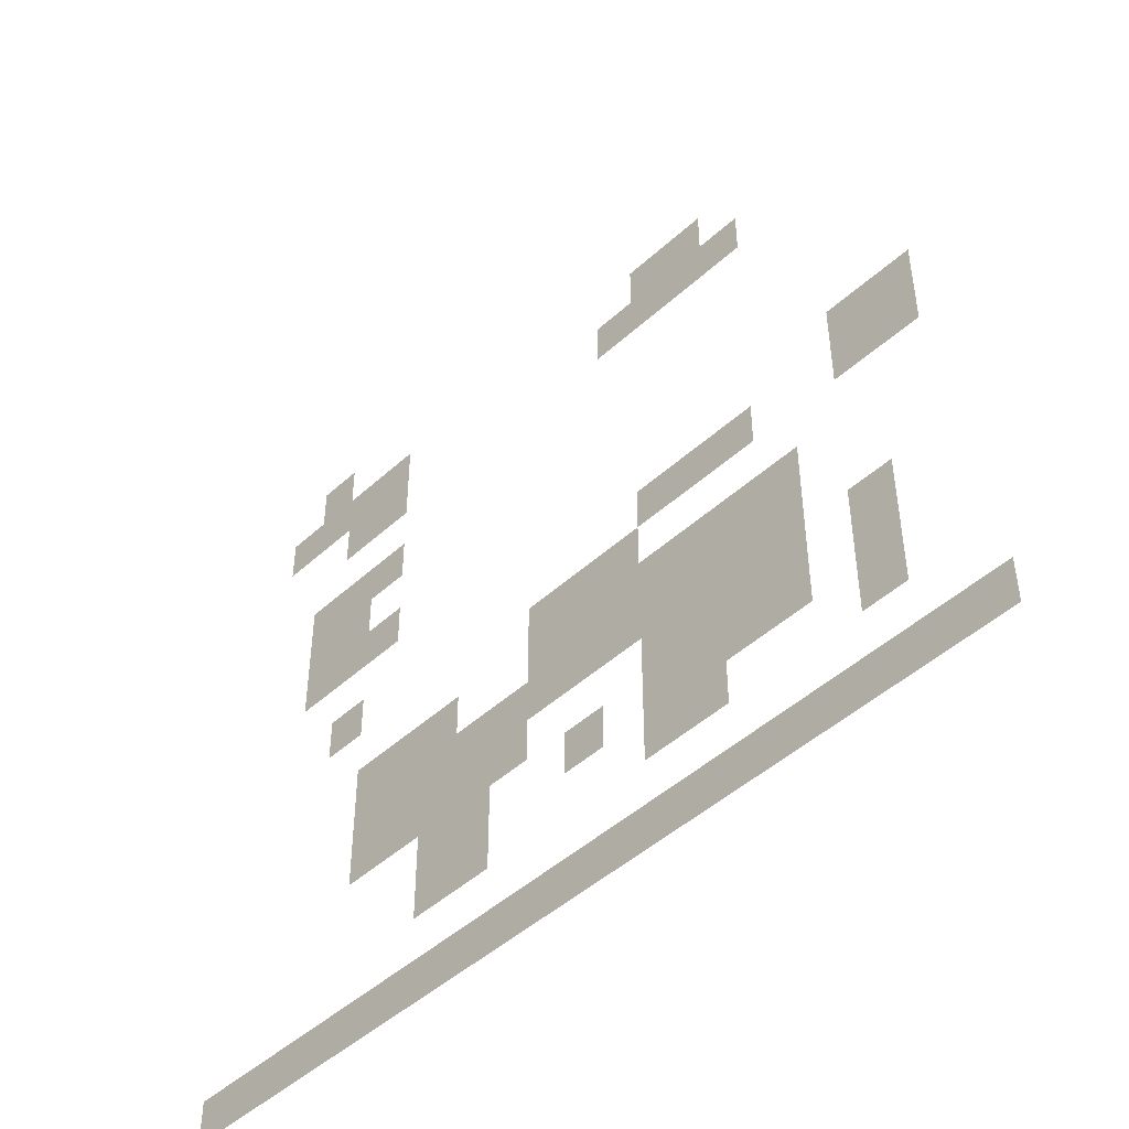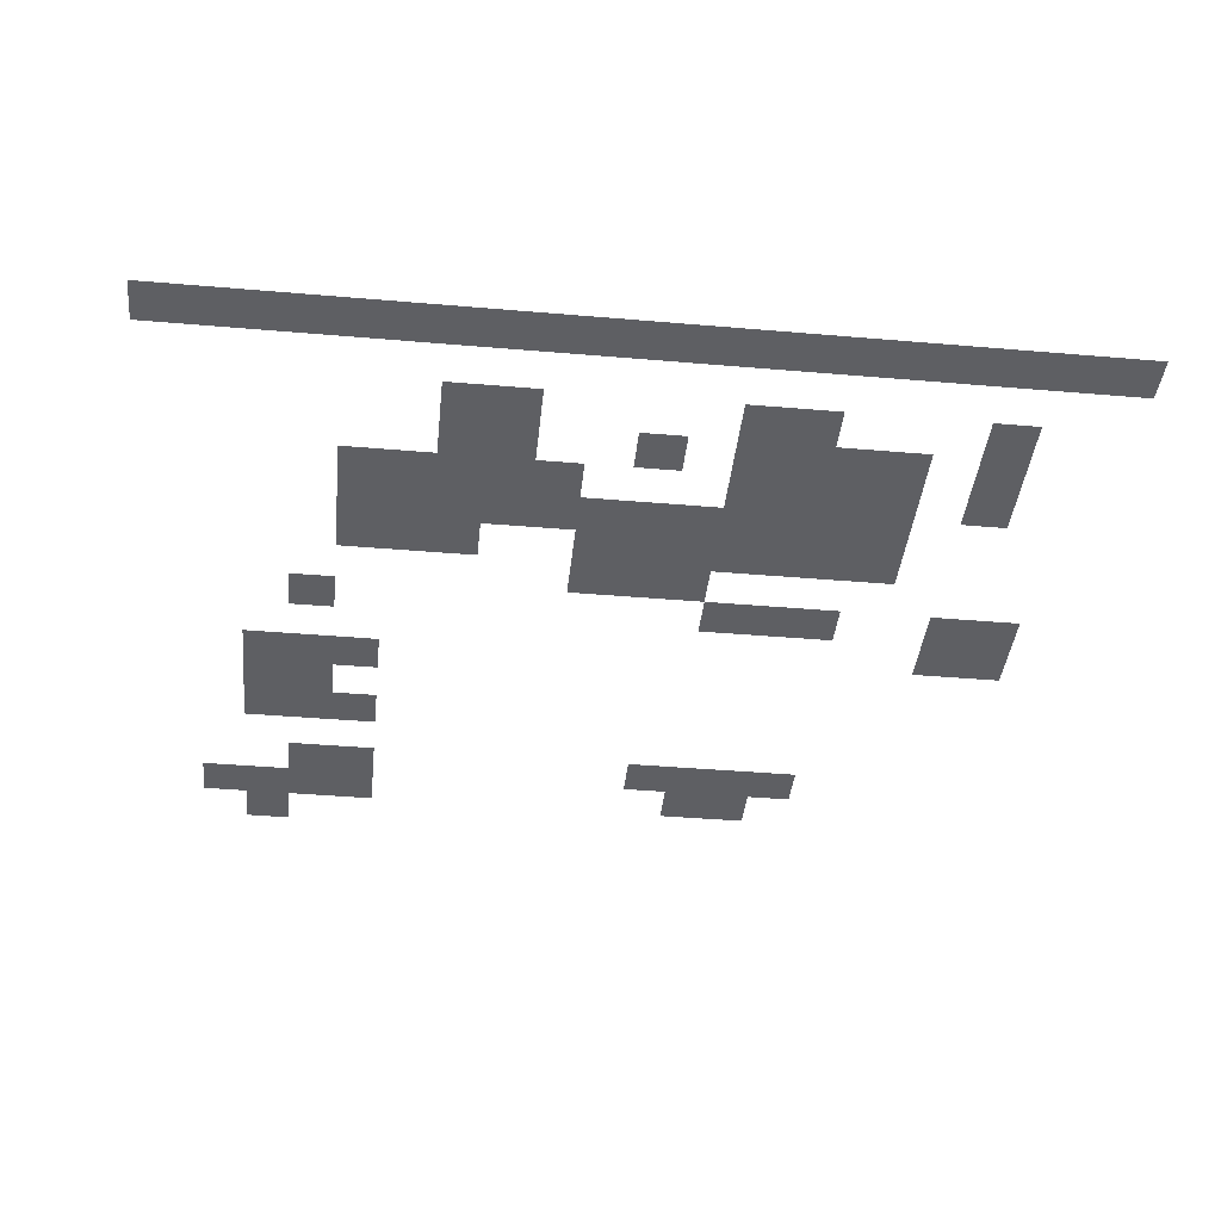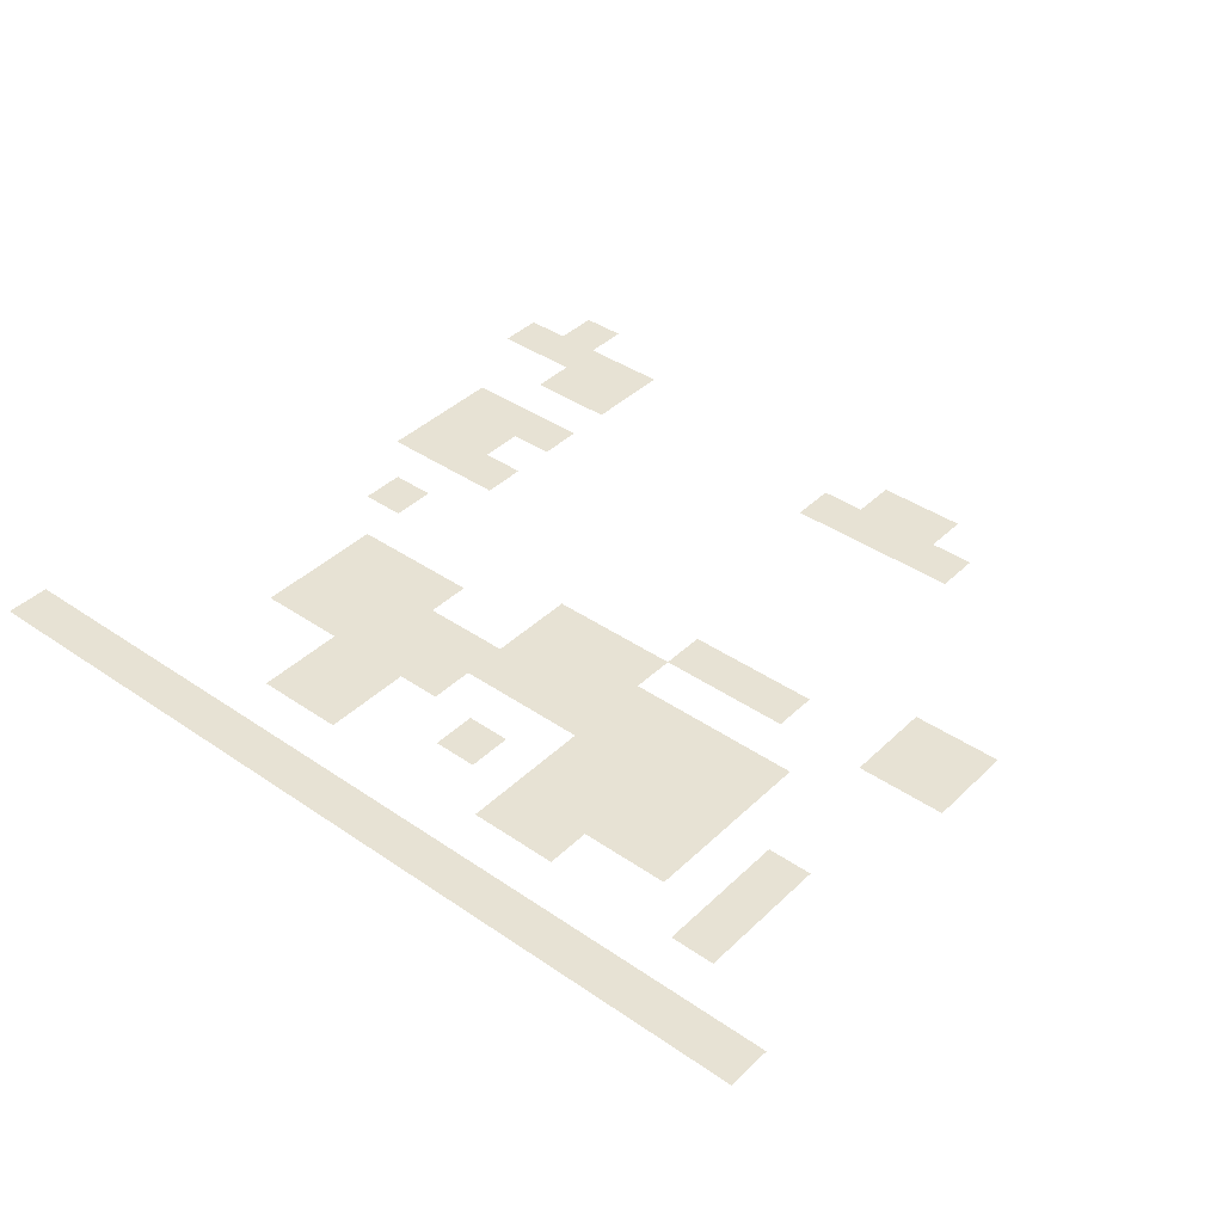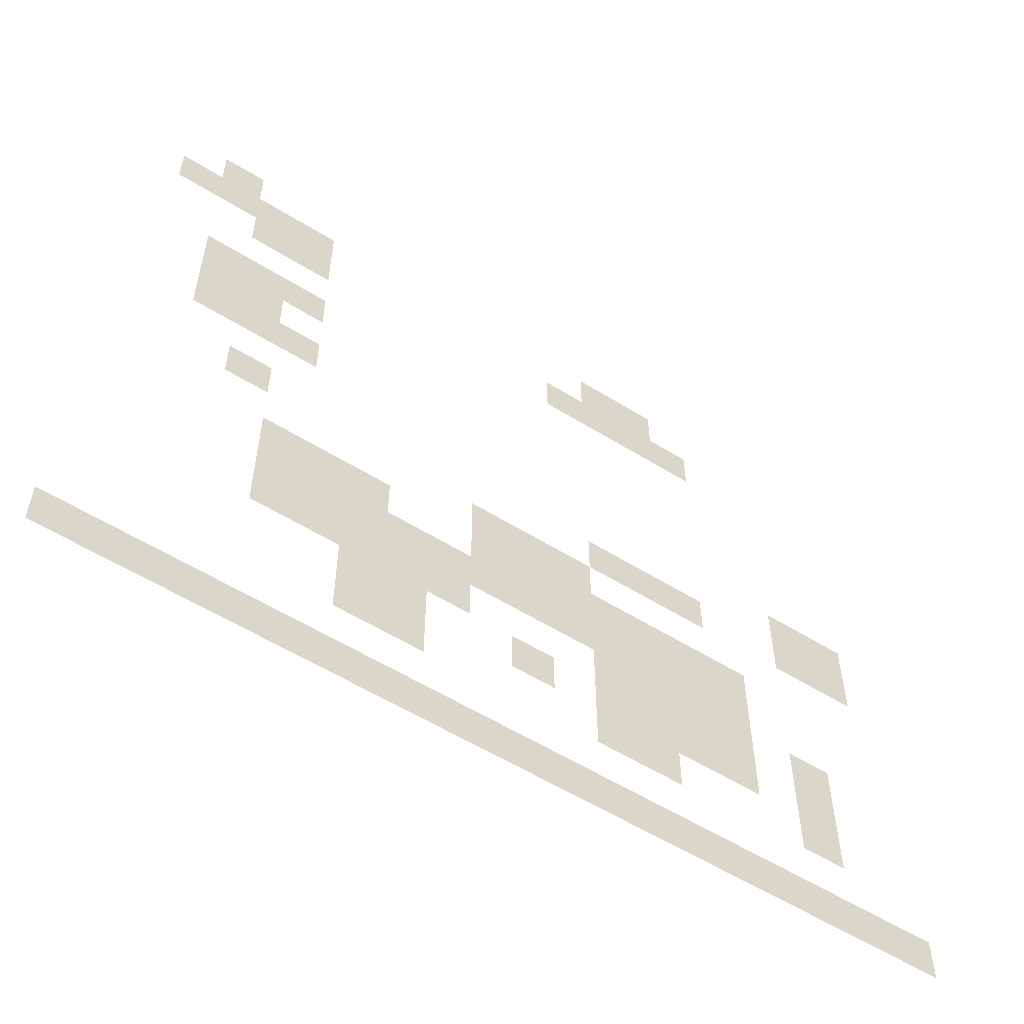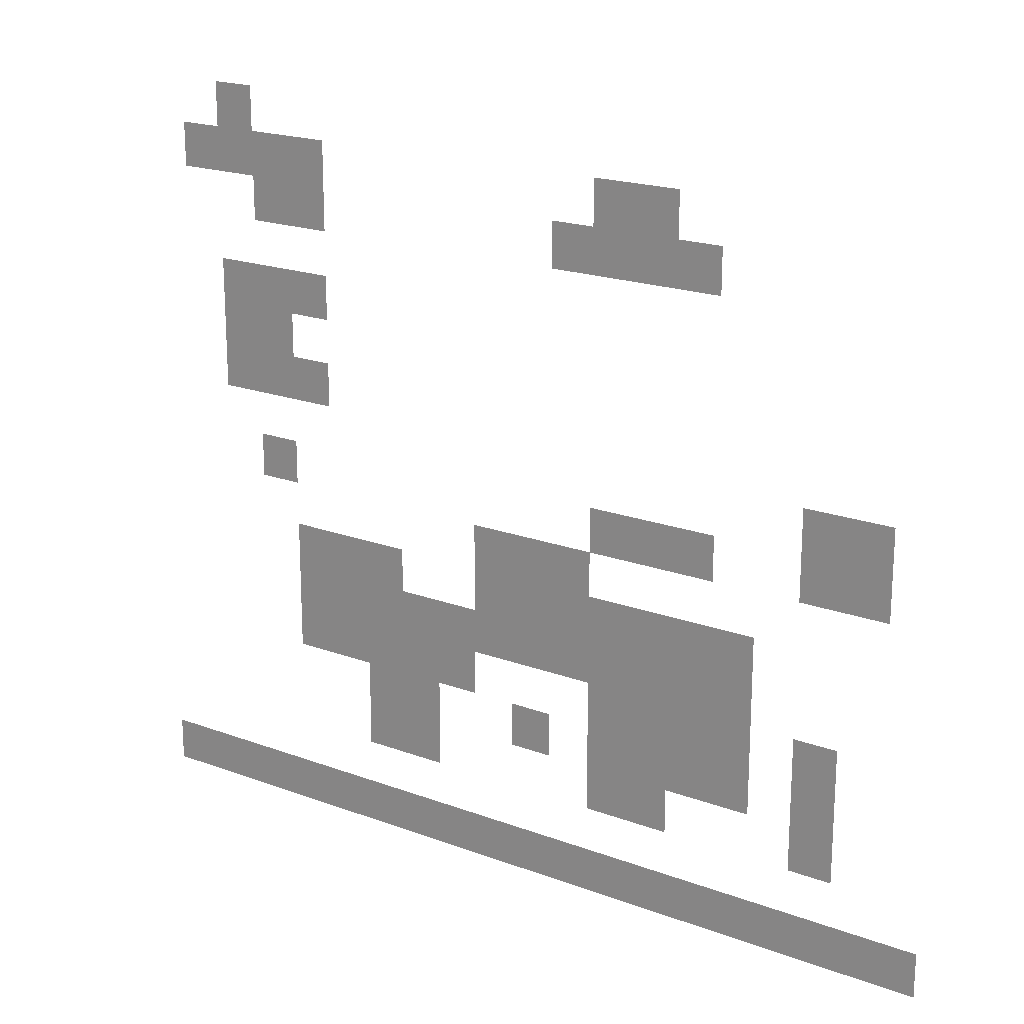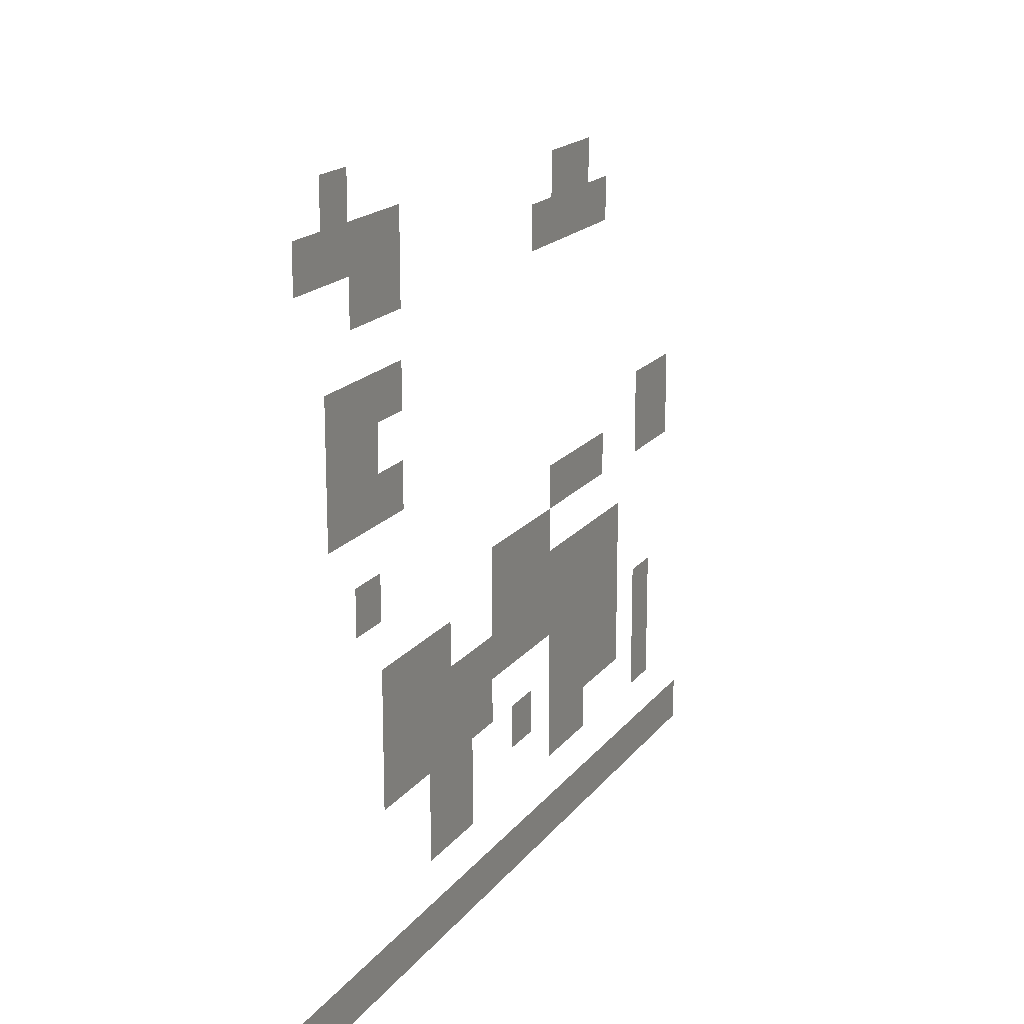
<metadata>
{"format":"obj","ext":"obj","renderer":"f3d","projection":"perspective","resolution":1024,"background":"white","views":[{"elev":-46.9,"azim":45.9,"up":"+Y"},{"elev":-40.7,"azim":-6.0,"up":"+Z"},{"elev":39.9,"azim":40.4,"up":"+Z"},{"elev":-56.8,"azim":-33.0,"up":"+Y"},{"elev":19.5,"azim":34.9,"up":"+Y"},{"elev":17.7,"azim":-65.0,"up":"+Y"}]}
</metadata>
<code>
v -34 -8 0
v -36 -8 0
v -36 -6 0
v -34 -6 0
v -12 -10 0
v -14 -10 0
v -14 -8 0
v -12 -8 0
v -14 -10 0
v -16 -10 0
v -16 -8 0
v -14 -8 0
v -30 -10 0
v -32 -10 0
v -32 -8 0
v -30 -8 0
v -32 -10 0
v -34 -10 0
v -34 -8 0
v -32 -8 0
v -34 -10 0
v -36 -10 0
v -36 -8 0
v -34 -8 0
v -36 -10 0
v -38 -10 0
v -38 -8 0
v -36 -8 0
v -10 -12 0
v -12 -12 0
v -12 -10 0
v -10 -10 0
v -12 -12 0
v -14 -12 0
v -14 -10 0
v -12 -10 0
v -14 -12 0
v -16 -12 0
v -16 -10 0
v -14 -10 0
v -16 -12 0
v -18 -12 0
v -18 -10 0
v -16 -10 0
v -30 -12 0
v -32 -12 0
v -32 -10 0
v -30 -10 0
v -32 -12 0
v -34 -12 0
v -34 -10 0
v -32 -10 0
v -30 -16 0
v -32 -16 0
v -32 -14 0
v -30 -14 0
v -32 -16 0
v -34 -16 0
v -34 -14 0
v -32 -14 0
v -34 -16 0
v -36 -16 0
v -36 -14 0
v -34 -14 0
v -32 -18 0
v -34 -18 0
v -34 -16 0
v -32 -16 0
v -34 -18 0
v -36 -18 0
v -36 -16 0
v -34 -16 0
v -30 -20 0
v -32 -20 0
v -32 -18 0
v -30 -18 0
v -32 -20 0
v -34 -20 0
v -34 -18 0
v -32 -18 0
v -34 -20 0
v -36 -20 0
v -36 -18 0
v -34 -18 0
v -2 -22 0
v -4 -22 0
v -4 -20 0
v -2 -20 0
v -4 -22 0
v -6 -22 0
v -6 -20 0
v -4 -20 0
v -2 -24 0
v -4 -24 0
v -4 -22 0
v -2 -22 0
v -4 -24 0
v -6 -24 0
v -6 -22 0
v -4 -22 0
v -10 -24 0
v -12 -24 0
v -12 -22 0
v -10 -22 0
v -12 -24 0
v -14 -24 0
v -14 -22 0
v -12 -22 0
v -14 -24 0
v -16 -24 0
v -16 -22 0
v -14 -22 0
v -32 -24 0
v -34 -24 0
v -34 -22 0
v -32 -22 0
v -16 -26 0
v -18 -26 0
v -18 -24 0
v -16 -24 0
v -18 -26 0
v -20 -26 0
v -20 -24 0
v -18 -24 0
v -20 -26 0
v -22 -26 0
v -22 -24 0
v -20 -24 0
v -8 -28 0
v -10 -28 0
v -10 -26 0
v -8 -26 0
v -10 -28 0
v -12 -28 0
v -12 -26 0
v -10 -26 0
v -12 -28 0
v -14 -28 0
v -14 -26 0
v -12 -26 0
v -14 -28 0
v -16 -28 0
v -16 -26 0
v -14 -26 0
v -16 -28 0
v -18 -28 0
v -18 -26 0
v -16 -26 0
v -18 -28 0
v -20 -28 0
v -20 -26 0
v -18 -26 0
v -20 -28 0
v -22 -28 0
v -22 -26 0
v -20 -26 0
v -26 -28 0
v -28 -28 0
v -28 -26 0
v -26 -26 0
v -28 -28 0
v -30 -28 0
v -30 -26 0
v -28 -26 0
v -30 -28 0
v -32 -28 0
v -32 -26 0
v -30 -26 0
v -8 -30 0
v -10 -30 0
v -10 -28 0
v -8 -28 0
v -10 -30 0
v -12 -30 0
v -12 -28 0
v -10 -28 0
v -12 -30 0
v -14 -30 0
v -14 -28 0
v -12 -28 0
v -14 -30 0
v -16 -30 0
v -16 -28 0
v -14 -28 0
v -16 -30 0
v -18 -30 0
v -18 -28 0
v -16 -28 0
v -18 -30 0
v -20 -30 0
v -20 -28 0
v -18 -28 0
v -20 -30 0
v -22 -30 0
v -22 -28 0
v -20 -28 0
v -22 -30 0
v -24 -30 0
v -24 -28 0
v -22 -28 0
v -24 -30 0
v -26 -30 0
v -26 -28 0
v -24 -28 0
v -26 -30 0
v -28 -30 0
v -28 -28 0
v -26 -28 0
v -28 -30 0
v -30 -30 0
v -30 -28 0
v -28 -28 0
v -30 -30 0
v -32 -30 0
v -32 -28 0
v -30 -28 0
v -4 -32 0
v -6 -32 0
v -6 -30 0
v -4 -30 0
v -8 -32 0
v -10 -32 0
v -10 -30 0
v -8 -30 0
v -10 -32 0
v -12 -32 0
v -12 -30 0
v -10 -30 0
v -12 -32 0
v -14 -32 0
v -14 -30 0
v -12 -30 0
v -14 -32 0
v -16 -32 0
v -16 -30 0
v -14 -30 0
v -22 -32 0
v -24 -32 0
v -24 -30 0
v -22 -30 0
v -24 -32 0
v -26 -32 0
v -26 -30 0
v -24 -30 0
v -26 -32 0
v -28 -32 0
v -28 -30 0
v -26 -30 0
v -28 -32 0
v -30 -32 0
v -30 -30 0
v -28 -30 0
v -30 -32 0
v -32 -32 0
v -32 -30 0
v -30 -30 0
v -4 -34 0
v -6 -34 0
v -6 -32 0
v -4 -32 0
v -8 -34 0
v -10 -34 0
v -10 -32 0
v -8 -32 0
v -10 -34 0
v -12 -34 0
v -12 -32 0
v -10 -32 0
v -12 -34 0
v -14 -34 0
v -14 -32 0
v -12 -32 0
v -14 -34 0
v -16 -34 0
v -16 -32 0
v -14 -32 0
v -18 -34 0
v -20 -34 0
v -20 -32 0
v -18 -32 0
v -24 -34 0
v -26 -34 0
v -26 -32 0
v -24 -32 0
v -26 -34 0
v -28 -34 0
v -28 -32 0
v -26 -32 0
v -4 -36 0
v -6 -36 0
v -6 -34 0
v -4 -34 0
v -12 -36 0
v -14 -36 0
v -14 -34 0
v -12 -34 0
v -14 -36 0
v -16 -36 0
v -16 -34 0
v -14 -34 0
v -24 -36 0
v -26 -36 0
v -26 -34 0
v -24 -34 0
v -26 -36 0
v -28 -36 0
v -28 -34 0
v -26 -34 0
v 0 -40 0
v -2 -40 0
v -2 -38 0
v 0 -38 0
v -2 -40 0
v -4 -40 0
v -4 -38 0
v -2 -38 0
v -4 -40 0
v -6 -40 0
v -6 -38 0
v -4 -38 0
v -6 -40 0
v -8 -40 0
v -8 -38 0
v -6 -38 0
v -8 -40 0
v -10 -40 0
v -10 -38 0
v -8 -38 0
v -10 -40 0
v -12 -40 0
v -12 -38 0
v -10 -38 0
v -12 -40 0
v -14 -40 0
v -14 -38 0
v -12 -38 0
v -14 -40 0
v -16 -40 0
v -16 -38 0
v -14 -38 0
v -16 -40 0
v -18 -40 0
v -18 -38 0
v -16 -38 0
v -18 -40 0
v -20 -40 0
v -20 -38 0
v -18 -38 0
v -20 -40 0
v -22 -40 0
v -22 -38 0
v -20 -38 0
v -22 -40 0
v -24 -40 0
v -24 -38 0
v -22 -38 0
v -24 -40 0
v -26 -40 0
v -26 -38 0
v -24 -38 0
v -26 -40 0
v -28 -40 0
v -28 -38 0
v -26 -38 0
v -28 -40 0
v -30 -40 0
v -30 -38 0
v -28 -38 0
v -30 -40 0
v -32 -40 0
v -32 -38 0
v -30 -38 0
v -32 -40 0
v -34 -40 0
v -34 -38 0
v -32 -38 0
v -34 -40 0
v -36 -40 0
v -36 -38 0
v -34 -38 0
v -36 -40 0
v -38 -40 0
v -38 -38 0
v -36 -38 0
v -38 -40 0
v -40 -40 0
v -40 -38 0
v -38 -38 0
g grave22_mesh_0004
f 1 2 3 4
f 5 6 7 8
f 9 10 11 12
f 13 14 15 16
f 17 18 19 20
f 21 22 23 24
f 25 26 27 28
f 29 30 31 32
f 33 34 35 36
f 37 38 39 40
f 41 42 43 44
f 45 46 47 48
f 49 50 51 52
f 53 54 55 56
f 57 58 59 60
f 61 62 63 64
f 65 66 67 68
f 69 70 71 72
f 73 74 75 76
f 77 78 79 80
f 81 82 83 84
f 85 86 87 88
f 89 90 91 92
f 93 94 95 96
f 97 98 99 100
f 101 102 103 104
f 105 106 107 108
f 109 110 111 112
f 113 114 115 116
f 117 118 119 120
f 121 122 123 124
f 125 126 127 128
f 129 130 131 132
f 133 134 135 136
f 137 138 139 140
f 141 142 143 144
f 145 146 147 148
f 149 150 151 152
f 153 154 155 156
f 157 158 159 160
f 161 162 163 164
f 165 166 167 168
f 169 170 171 172
f 173 174 175 176
f 177 178 179 180
f 181 182 183 184
f 185 186 187 188
f 189 190 191 192
f 193 194 195 196
f 197 198 199 200
f 201 202 203 204
f 205 206 207 208
f 209 210 211 212
f 213 214 215 216
f 217 218 219 220
f 221 222 223 224
f 225 226 227 228
f 229 230 231 232
f 233 234 235 236
f 237 238 239 240
f 241 242 243 244
f 245 246 247 248
f 249 250 251 252
f 253 254 255 256
f 257 258 259 260
f 261 262 263 264
f 265 266 267 268
f 269 270 271 272
f 273 274 275 276
f 277 278 279 280
f 281 282 283 284
f 285 286 287 288
f 289 290 291 292
f 293 294 295 296
f 297 298 299 300
f 301 302 303 304
f 305 306 307 308
f 309 310 311 312
f 313 314 315 316
f 317 318 319 320
f 321 322 323 324
f 325 326 327 328
f 329 330 331 332
f 333 334 335 336
f 337 338 339 340
f 341 342 343 344
f 345 346 347 348
f 349 350 351 352
f 353 354 355 356
f 357 358 359 360
f 361 362 363 364
f 365 366 367 368
f 369 370 371 372
f 373 374 375 376
f 377 378 379 380
f 381 382 383 384
f 385 386 387 388

</code>
